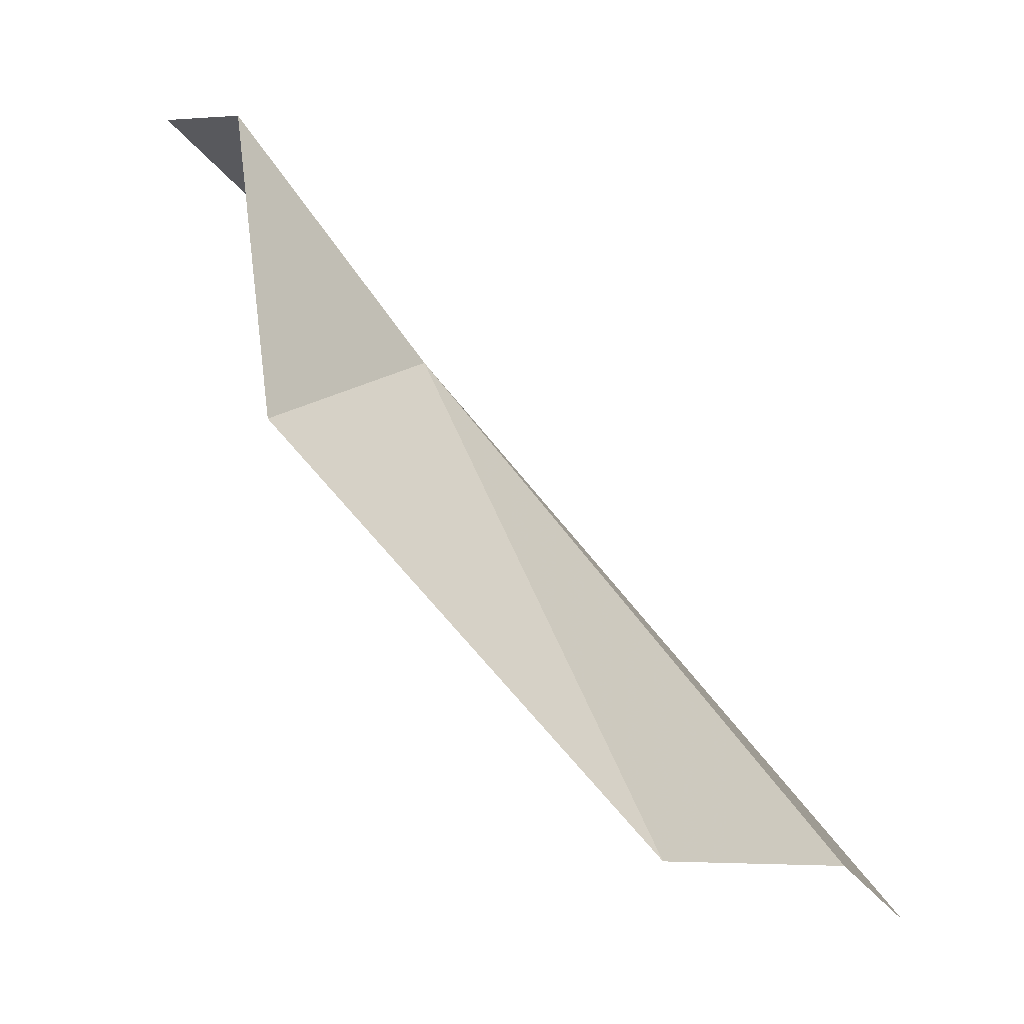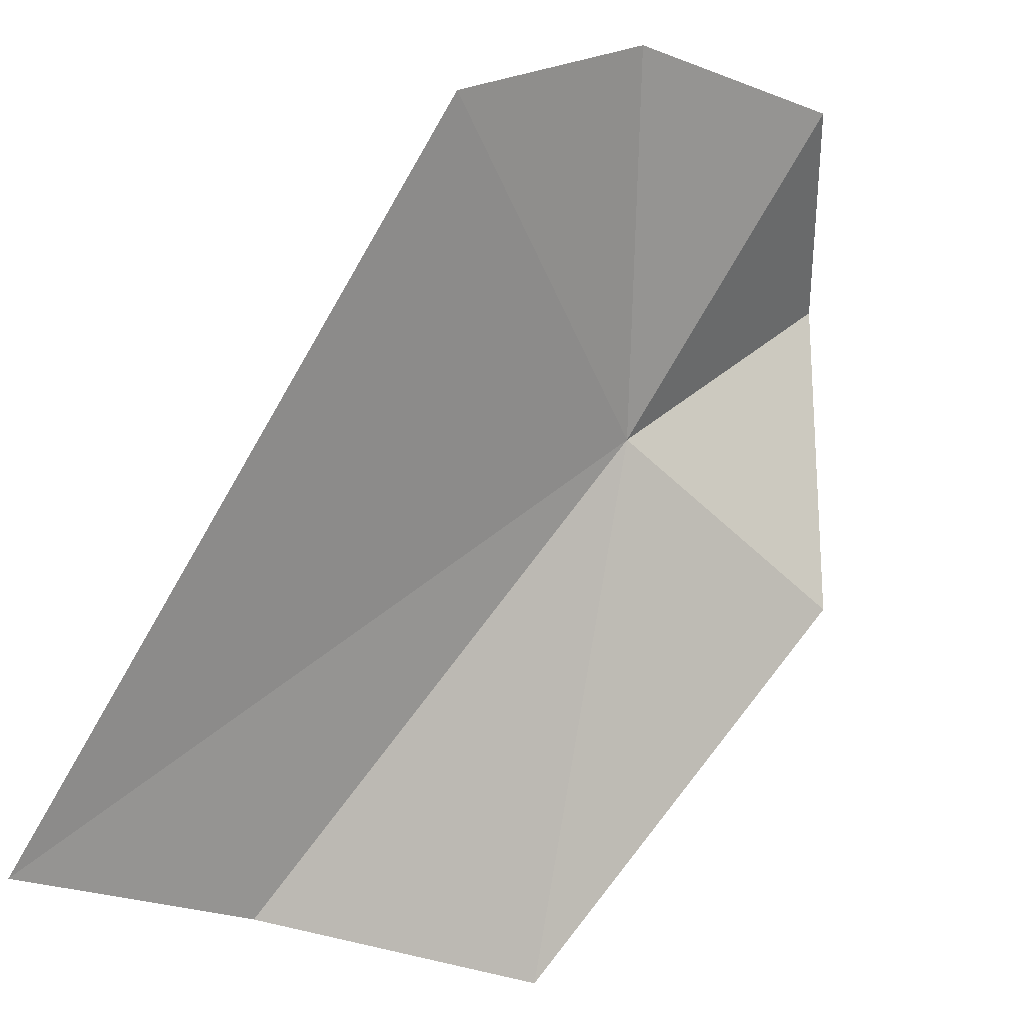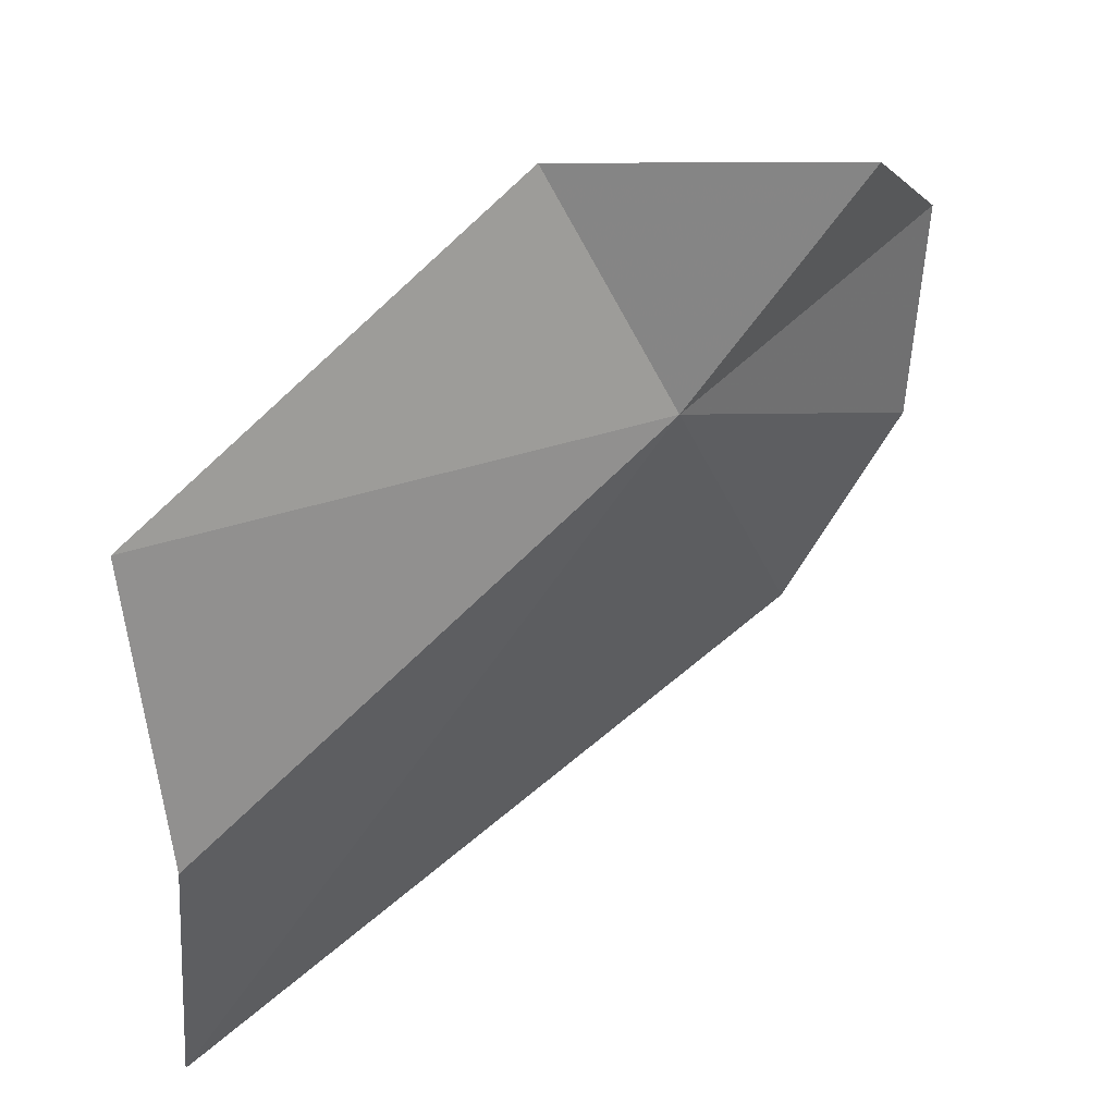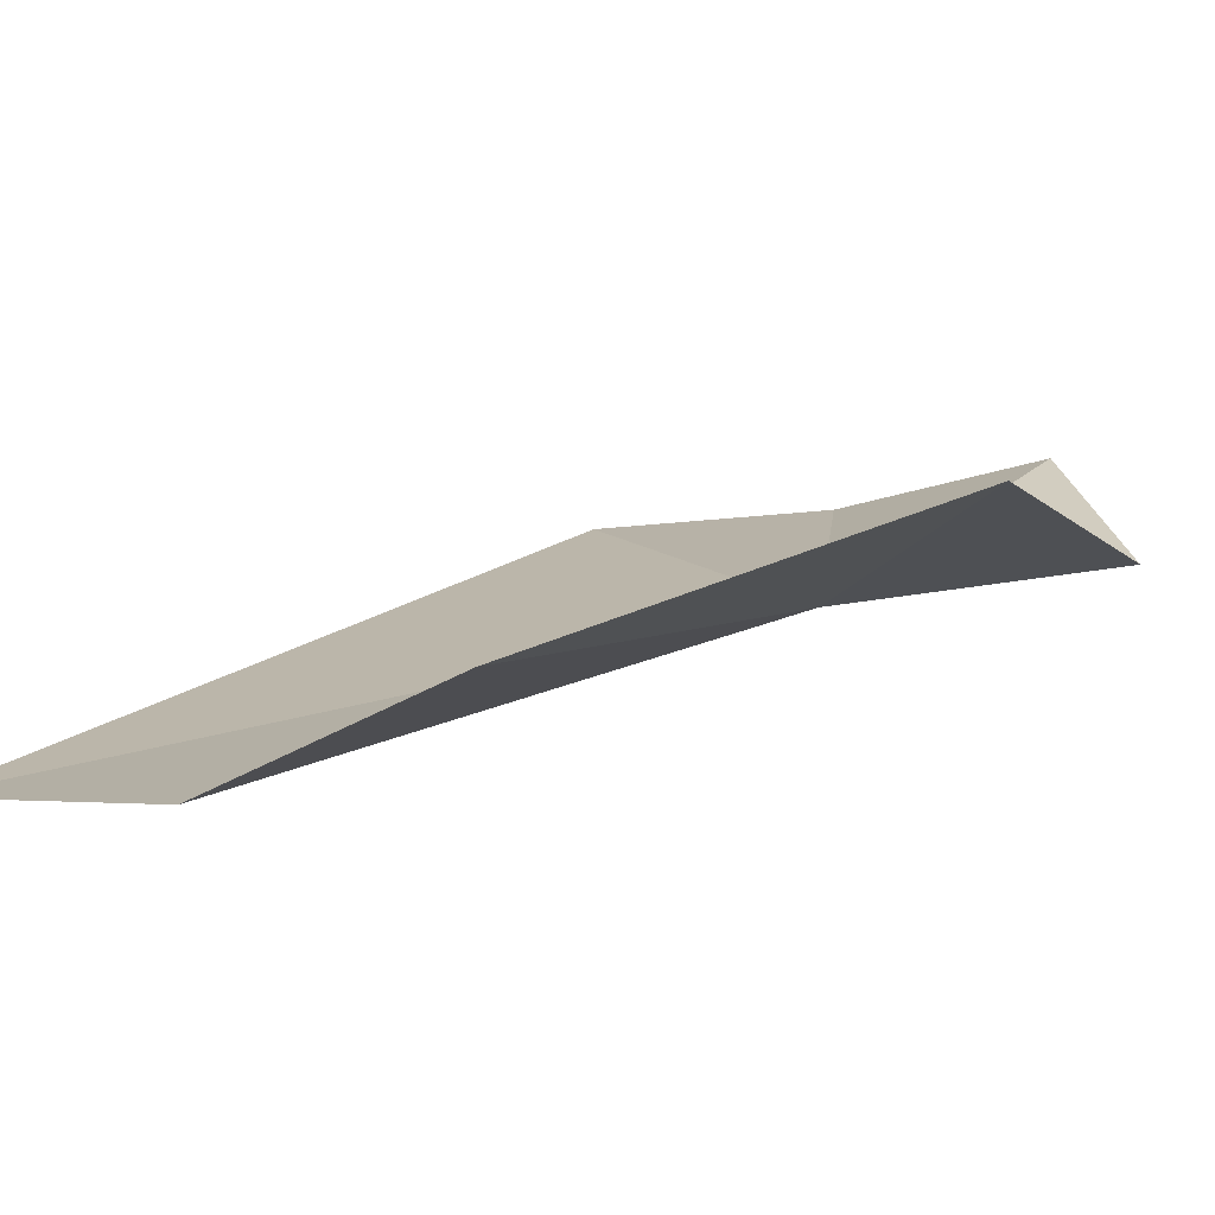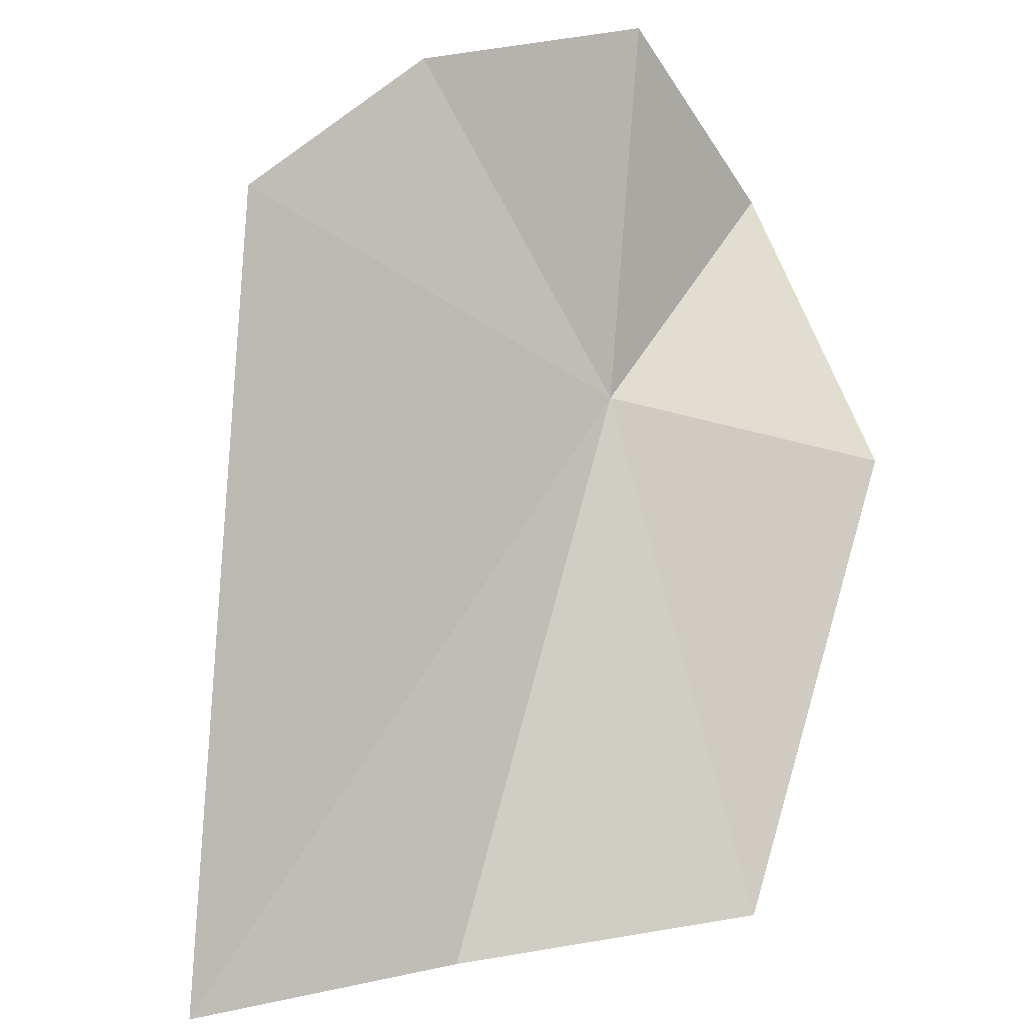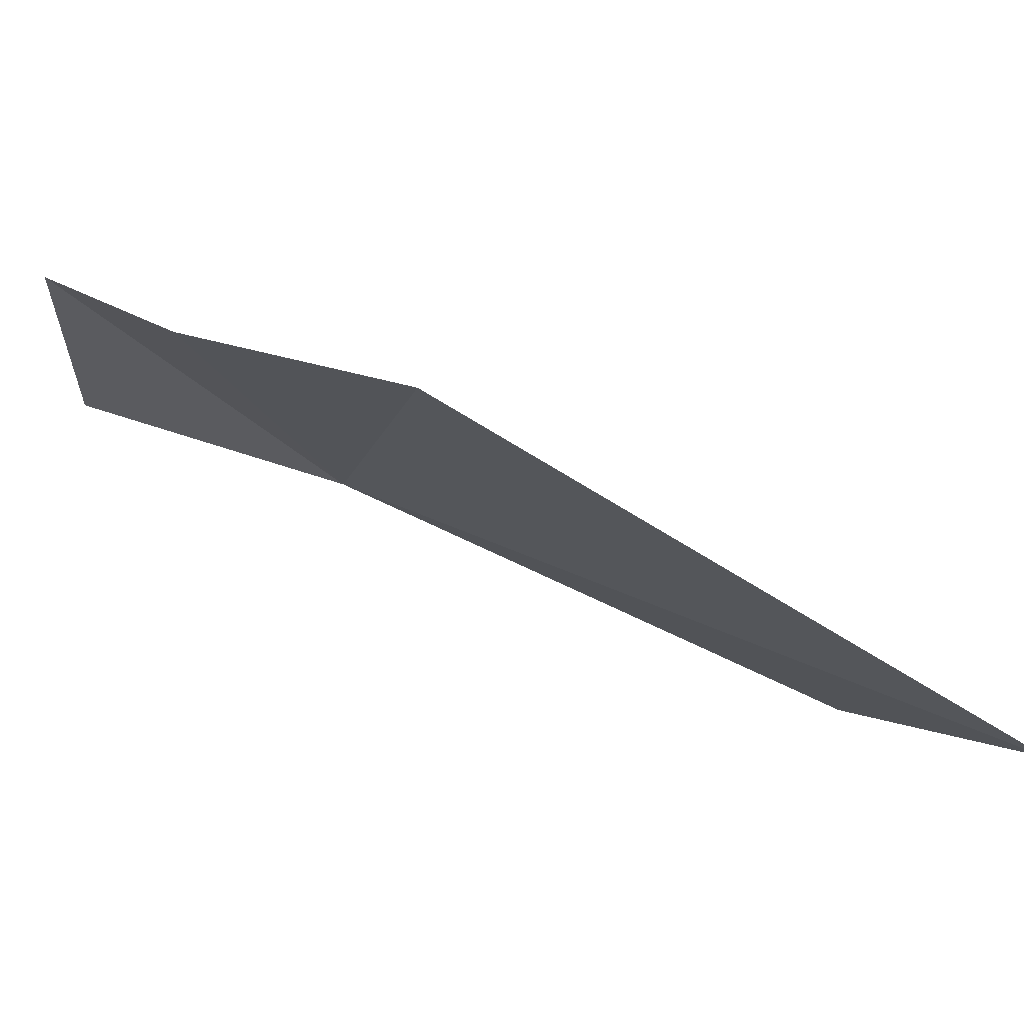
<metadata>
{"format":"obj","ext":"obj","renderer":"f3d","projection":"perspective","resolution":1024,"background":"white","views":[{"elev":-9.0,"azim":127.3,"up":"+Y"},{"elev":-32.8,"azim":-28.4,"up":"+Y"},{"elev":-63.5,"azim":96.0,"up":"+Z"},{"elev":-33.3,"azim":42.1,"up":"+Z"},{"elev":52.4,"azim":-11.4,"up":"+Z"},{"elev":30.3,"azim":-120.1,"up":"+Z"}]}
</metadata>
<code>
v 2.42 45.83 37.82
v 8.986 52.31 39.54
v 5.087 54.51 46.4
v -2.453 53.34 47.41
v 4.242 30.62 28.01
v -5.952 30.64 28.33
v -8.837 48.81 47.28
v -14.74 28.98 31.18
v 11.05 42.56 36.25
f 1 3 2
f 1 4 3
f 1 5 6
f 1 7 4
f 1 6 8
f 1 9 5
f 1 2 9
f 1 8 7

</code>
